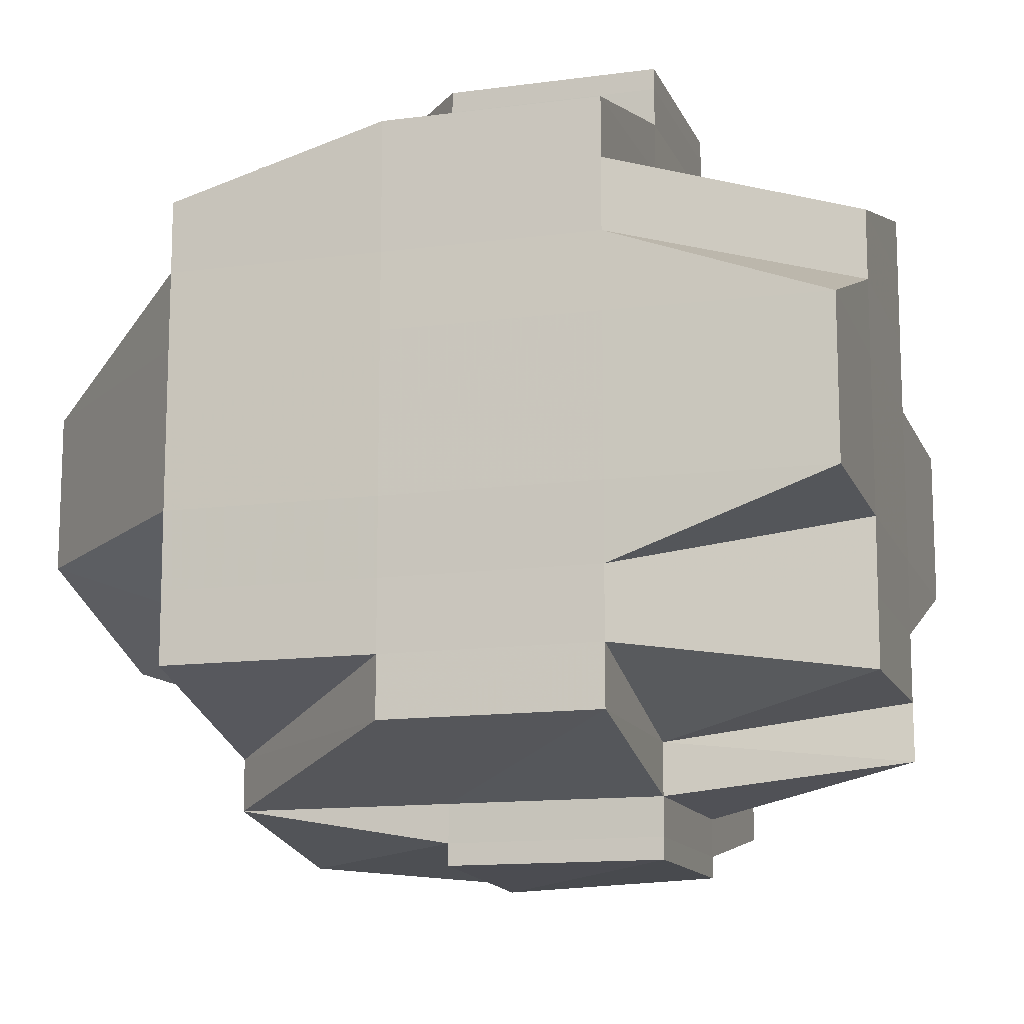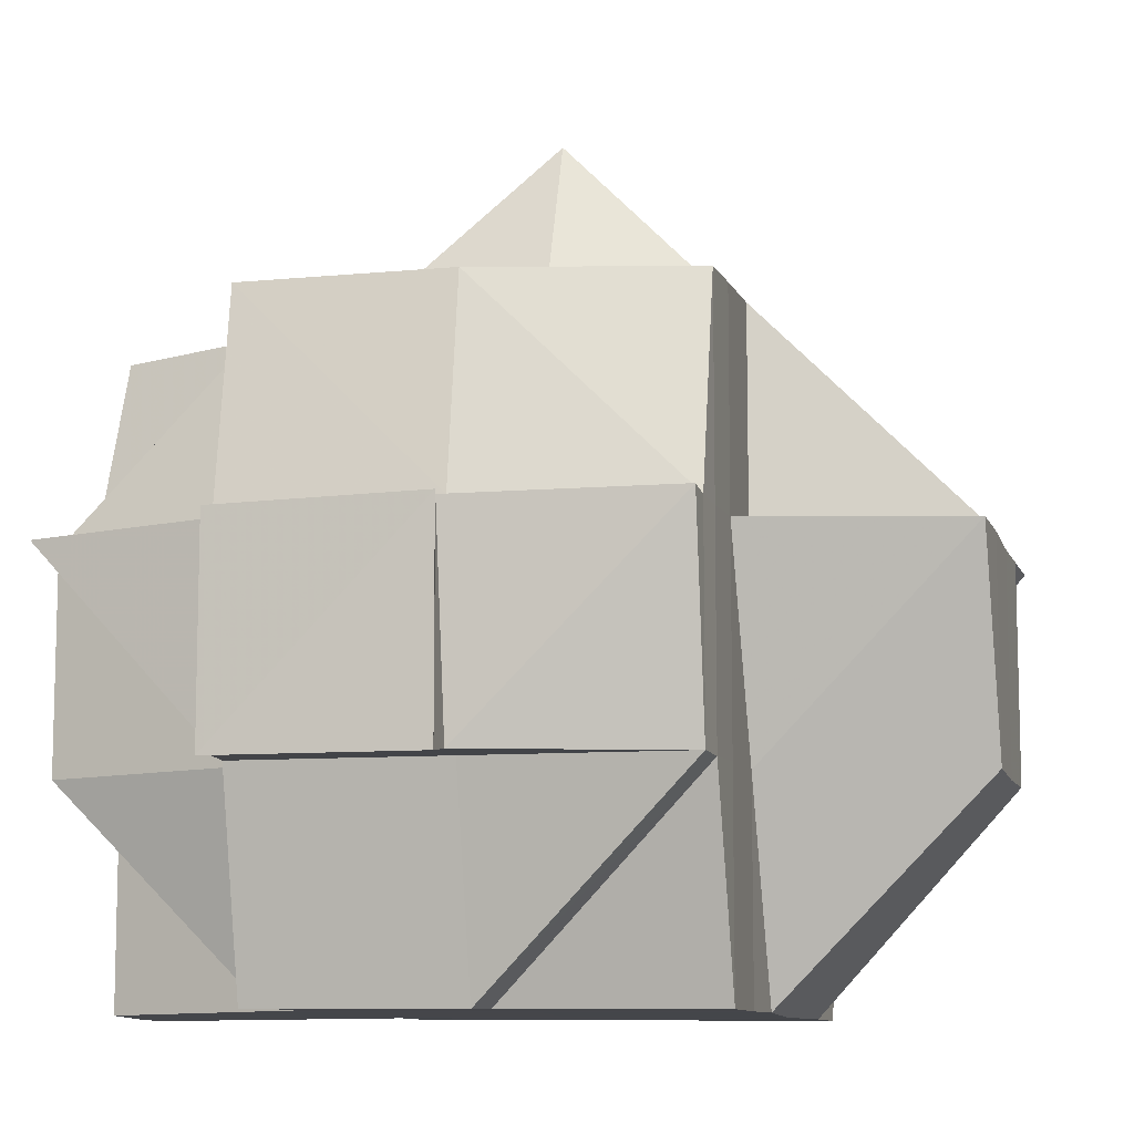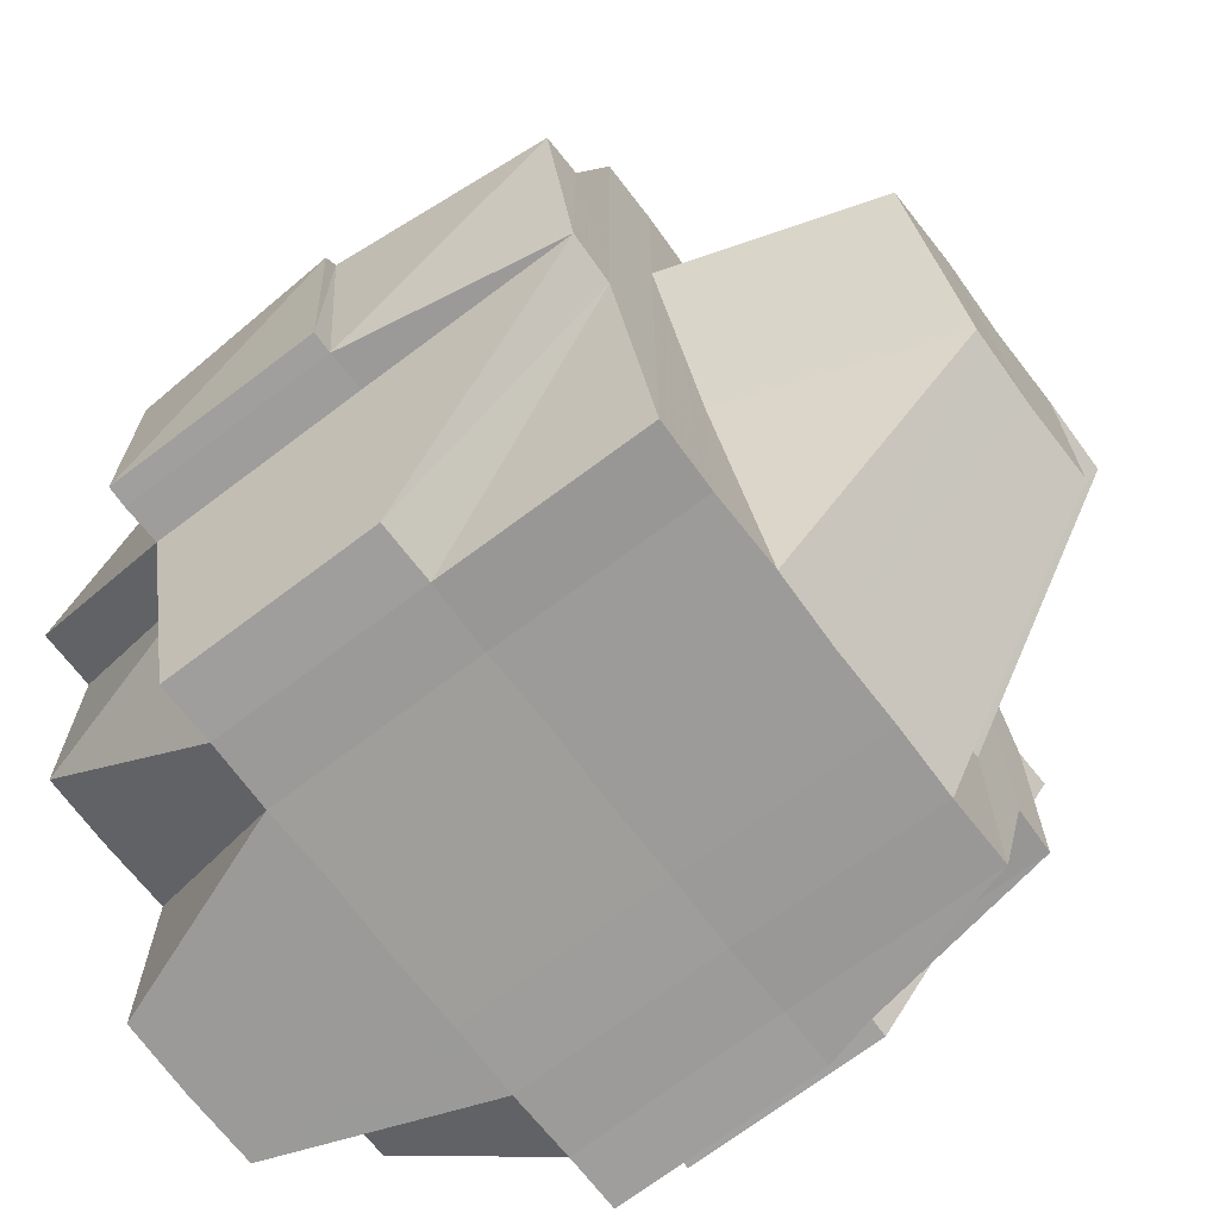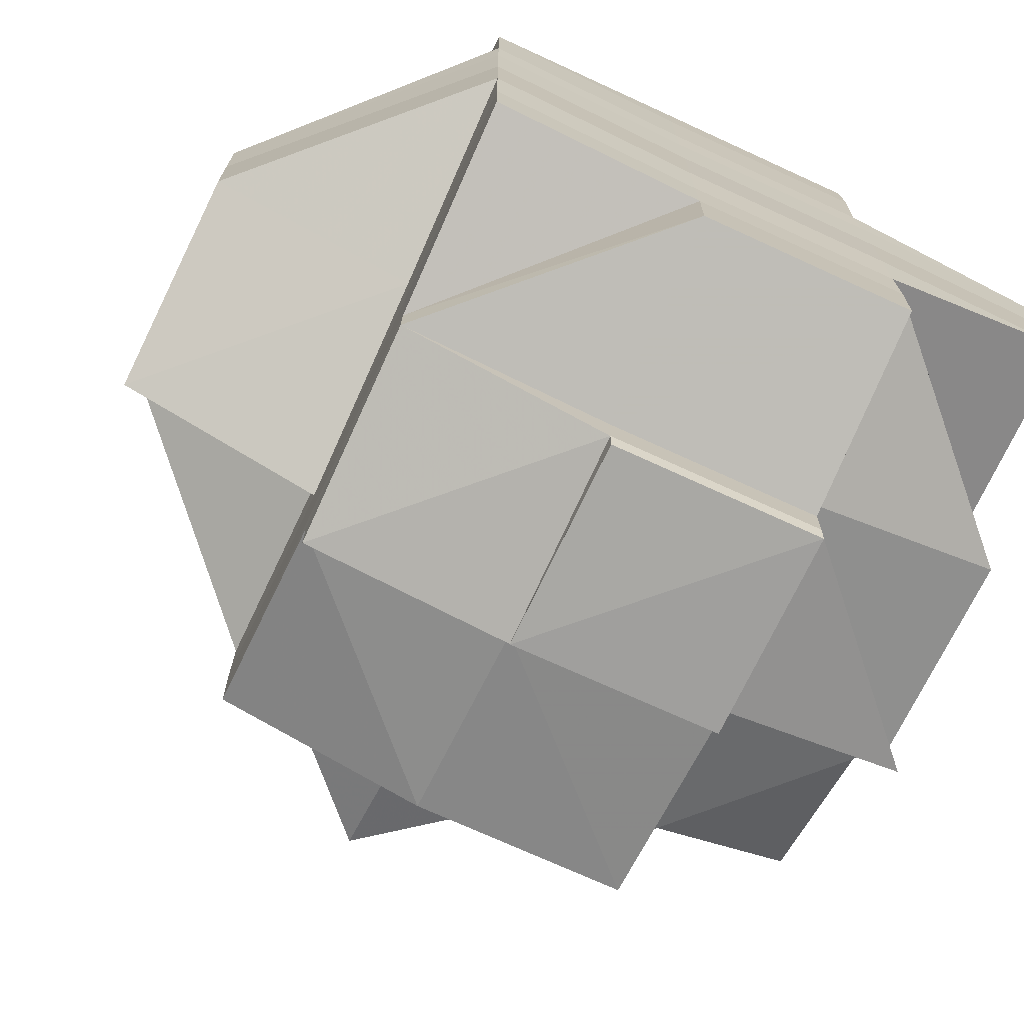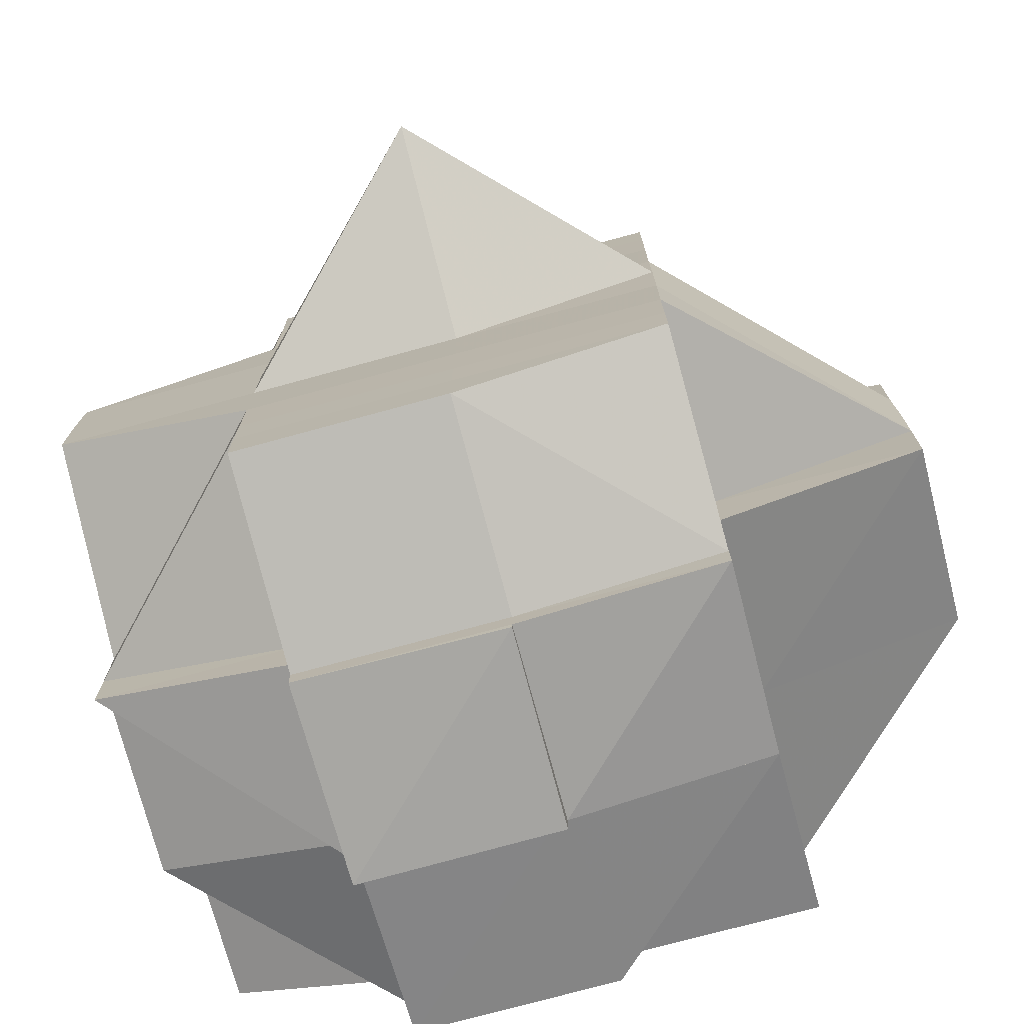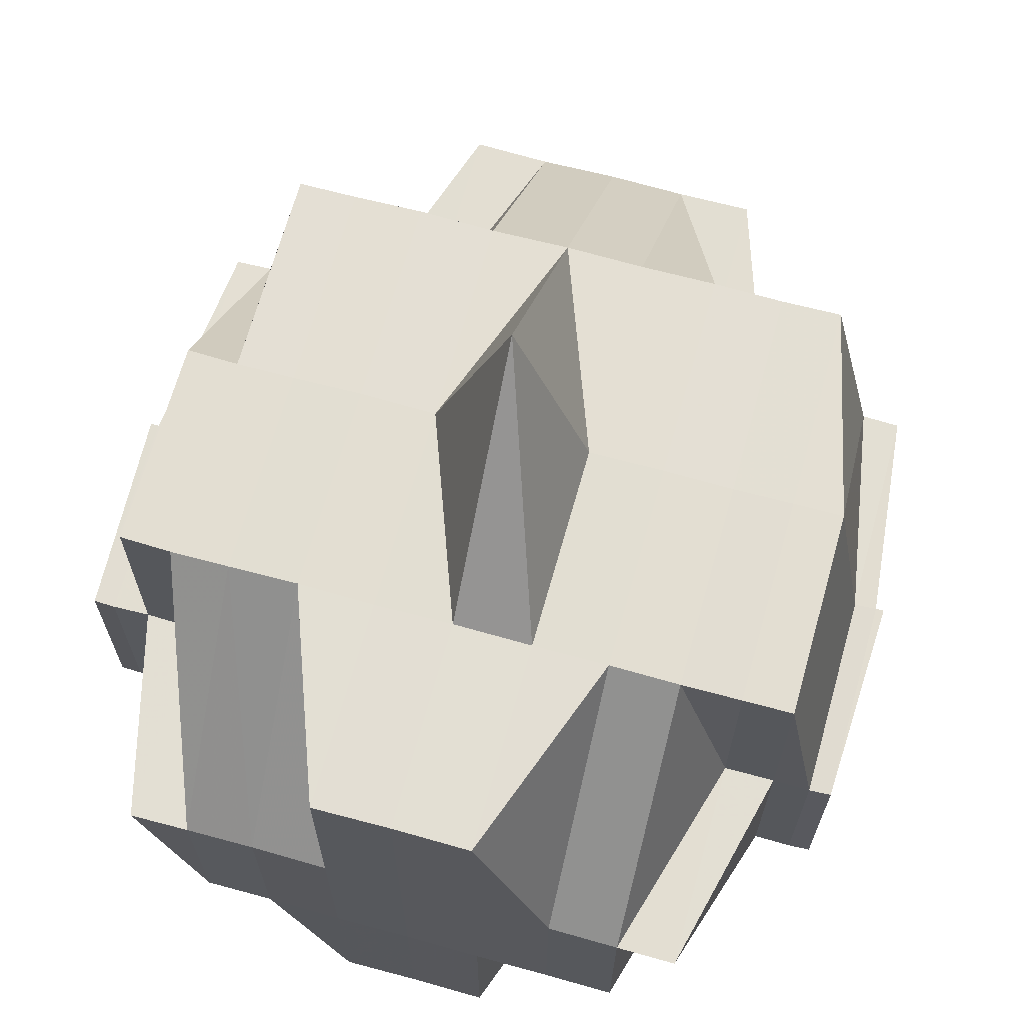
<metadata>
{"format":"obj","ext":"obj","renderer":"f3d","projection":"perspective","resolution":1024,"background":"white","views":[{"elev":-13.1,"azim":16.6,"up":"+Z"},{"elev":-9.8,"azim":-164.7,"up":"+Y"},{"elev":-69.4,"azim":-143.0,"up":"+Y"},{"elev":-72.3,"azim":-25.1,"up":"+Z"},{"elev":-75.2,"azim":-164.8,"up":"+Z"},{"elev":67.3,"azim":105.5,"up":"+Y"}]}
</metadata>
<code>
o 3460
v 2219 1908 18.94
v 2219 1908 18.94
v 2219 1908 18.94
v 2219 1908 18.94
v 2219 1908 18.94
v 2219 1908 18.94
v 2219 1908 18.94
v 2219 1908 18.94
v 2219 1908 18.94
v 2219 1908 18.94
v 2219 1908 18.94
v 2219 1908 18.94
v 2219 1908 18.94
v 2219 1908 18.94
v 2219 1908 18.94
v 2219 1908 18.94
v 2219 1908 18.94
v 2219 1908 18.94
v 2219 1908 18.94
v 2219 1908 18.94
v 2219 1908 18.94
v 2219 1908 18.94
v 2219 1908 18.94
v 2219 1908 18.94
v 2219 1908 18.94
v 2219 1908 18.93
v 2219 1908 18.94
v 2219 1908 18.94
v 2219 1908 18.94
v 2219 1908 18.94
v 2219 1908 18.94
v 2219 1908 18.93
v 2219 1908 18.93
v 2219 1908 18.93
v 2219 1908 18.93
v 2219 1908 18.93
v 2219 1908 18.93
v 2219 1908 18.93
v 2219 1908 18.93
v 2219 1908 18.93
v 2219 1908 18.93
v 2219 1908 18.93
v 2219 1908 18.93
v 2219 1908 18.93
v 2219 1908 18.93
v 2219 1908 18.93
v 2219 1908 18.93
v 2219 1908 18.93
v 2219 1908 18.93
v 2219 1908 18.93
v 2219 1908 18.94
v 2219 1908 18.92
v 2219 1908 18.92
v 2219 1908 18.92
v 2219 1908 18.93
v 2219 1908 18.93
v 2219 1908 18.93
v 2219 1908 18.92
v 2219 1908 18.92
v 2219 1908 18.92
v 2219 1908 18.93
v 2219 1908 18.92
v 2219 1908 18.92
v 2219 1908 18.92
v 2219 1908 18.92
v 2219 1908 18.92
v 2219 1908 18.92
v 2219 1908 18.92
v 2219 1908 18.92
v 2219 1908 18.92
v 2219 1908 18.91
v 2219 1908 18.92
v 2219 1908 18.92
v 2219 1908 18.91
v 2219 1908 18.92
v 2219 1908 18.91
v 2219 1908 18.92
v 2219 1908 18.92
v 2219 1908 18.92
v 2219 1908 18.92
v 2219 1908 18.92
v 2219 1908 18.93
v 2219 1908 18.92
v 2219 1908 18.92
v 2219 1908 18.92
v 2219 1908 18.92
v 2219 1908 18.92
v 2219 1908 18.92
v 2219 1908 18.92
v 2219 1908 18.92
v 2219 1908 18.91
v 2219 1908 18.92
v 2219 1908 18.92
v 2219 1908 18.91
v 2219 1908 18.91
v 2219 1908 18.91
v 2219 1908 18.91
v 2219 1908 18.91
v 2219 1908 18.91
v 2219 1908 18.91
v 2219 1908 18.91
v 2219 1908 18.91
v 2219 1908 18.91
v 2219 1908 18.91
v 2219 1908 18.91
v 2219 1908 18.91
v 2219 1908 18.91
v 2219 1908 18.91
v 2219 1908 18.91
v 2219 1908 18.91
v 2219 1908 18.9
v 2219 1908 18.91
v 2219 1908 18.9
v 2219 1908 18.9
v 2219 1908 18.9
v 2219 1908 18.9
v 2219 1908 18.9
v 2219 1908 18.9
v 2219 1908 18.9
v 2219 1908 18.9
v 2219 1908 18.9
v 2219 1908 18.9
v 2219 1908 18.9
v 2219 1908 18.9
v 2219 1908 18.9
v 2219 1908 18.9
v 2219 1908 18.9
v 2219 1908 18.9
v 2219 1908 18.9
v 2219 1908 18.9
v 2219 1908 18.9
v 2219 1908 18.9
v 2219 1908 18.9
v 2219 1908 18.9
v 2219 1908 18.91
v 2219 1908 18.9
v 2219 1908 18.91
v 2219 1908 18.91
v 2219 1908 18.91
v 2219 1908 18.91
v 2219 1908 18.91
v 2219 1908 18.91
v 2219 1908 18.9
v 2219 1908 18.91
v 2219 1908 18.91
v 2219 1908 18.91
v 2219 1908 18.91
v 2219 1908 18.91
v 2219 1908 18.91
v 2219 1908 18.92
v 2219 1908 18.92
v 2219 1908 18.92
v 2219 1908 18.91
v 2219 1908 18.91
v 2219 1908 18.92
v 2219 1908 18.92
v 2219 1908 18.92
v 2219 1908 18.92
v 2219 1908 18.92
v 2219 1908 18.92
v 2219 1908 18.92
v 2219 1908 18.92
v 2219 1908 18.92
v 2219 1908 18.93
v 2219 1908 18.92
v 2219 1908 18.93
v 2219 1908 18.93
v 2219 1908 18.93
v 2219 1908 18.93
v 2219 1908 18.93
v 2219 1908 18.93
v 2219 1908 18.93
v 2219 1908 18.94
v 2219 1908 18.93
v 2219 1908 18.94
v 2219 1908 18.93
v 2219 1908 18.93
v 2219 1908 18.93
v 2219 1908 18.94
v 2219 1908 18.94
v 2219 1908 18.94
v 2219 1908 18.93
v 2219 1908 18.94
v 2219 1908 18.94
v 2219 1908 18.94
v 2219 1908 18.94
v 2219 1908 18.94
v 2219 1908 18.94
v 2219 1908 18.94
v 2219 1908 18.94
v 2219 1908 18.94
v 2219 1908 18.94
v 2219 1908 18.94
v 2219 1908 18.94
v 2219 1908 18.94
v 2219 1908 18.94
v 2219 1908 18.93
v 2219 1908 18.93
v 2219 1908 18.93
v 2219 1908 18.93
v 2219 1908 18.93
v 2219 1908 18.93
v 2219 1908 18.93
v 2219 1908 18.93
v 2219 1908 18.93
v 2219 1908 18.93
v 2219 1908 18.93
v 2219 1908 18.93
v 2219 1908 18.93
v 2219 1908 18.93
v 2219 1908 18.93
v 2219 1908 18.92
v 2219 1908 18.93
v 2219 1908 18.93
v 2219 1908 18.93
v 2219 1908 18.93
v 2219 1908 18.93
v 2219 1908 18.93
v 2219 1908 18.92
v 2219 1908 18.93
v 2219 1908 18.92
v 2219 1908 18.93
v 2219 1908 18.93
v 2219 1908 18.93
v 2219 1908 18.94
v 2219 1908 18.93
v 2219 1908 18.94
v 2219 1908 18.93
v 2219 1908 18.94
v 2219 1908 18.94
v 2219 1908 18.92
v 2219 1908 18.92
v 2219 1908 18.92
v 2219 1908 18.92
v 2219 1908 18.92
v 2219 1908 18.93
v 2219 1908 18.92
v 2219 1908 18.91
v 2219 1908 18.92
v 2219 1908 18.91
v 2219 1908 18.92
v 2219 1908 18.91
v 2219 1908 18.91
v 2219 1908 18.92
v 2219 1908 18.92
v 2219 1908 18.91
v 2219 1908 18.92
v 2219 1908 18.91
v 2219 1908 18.91
v 2219 1908 18.91
v 2219 1908 18.91
v 2219 1908 18.92
v 2219 1908 18.91
v 2219 1908 18.91
v 2219 1908 18.91
v 2219 1908 18.91
v 2219 1908 18.91
v 2219 1908 18.91
v 2219 1908 18.91
v 2219 1908 18.91
v 2219 1908 18.91
v 2219 1908 18.91
v 2219 1908 18.9
v 2219 1908 18.9
v 2219 1908 18.9
v 2219 1908 18.91
v 2219 1908 18.9
v 2219 1908 18.9
v 2219 1908 18.9
v 2219 1908 18.9
v 2219 1908 18.9
v 2219 1908 18.9
v 2219 1908 18.9
v 2219 1908 18.9
v 2219 1908 18.9
v 2219 1908 18.9
v 2219 1908 18.9
v 2219 1908 18.9
v 2219 1908 18.9
v 2219 1908 18.9
v 2219 1908 18.91
v 2219 1908 18.91
v 2219 1908 18.91
v 2219 1908 18.91
v 2219 1908 18.91
v 2219 1908 18.9
v 2219 1908 18.91
v 2219 1908 18.9
v 2219 1908 18.91
v 2219 1908 18.94
v 2219 1908 18.94
v 2219 1908 18.94
v 2219 1908 18.93
v 2219 1908 18.93
v 2219 1908 18.94
v 2219 1908 18.93
v 2219 1908 18.93
v 2219 1908 18.91
v 2219 1908 18.91
v 2219 1908 18.92
v 2219 1908 18.91
v 2219 1908 18.91
v 2219 1908 18.9
v 2219 1908 18.9
v 2219 1908 18.91
v 2219 1908 18.91
v 2219 1908 18.9
v 2219 1908 18.91
v 2219 1908 18.9
v 2219 1908 18.9
v 2219 1908 18.9
v 2219 1908 18.9
v 2219 1908 18.9
f 1 2 3
f 2 4 5
f 6 7 8
f 9 10 8
f 9 11 12
f 13 14 6
f 14 15 16
f 16 17 18
f 17 19 7
f 17 20 19
f 21 22 18
f 22 23 24
f 25 26 20
f 27 25 17
f 25 28 17
f 29 27 30
f 31 32 25
f 33 34 29
f 34 35 25
f 36 37 34
f 34 38 35
f 39 38 34
f 38 40 35
f 35 40 41
f 39 42 38
f 38 43 40
f 42 43 38
f 44 42 39
f 43 45 40
f 40 45 46
f 40 47 48
f 45 49 47
f 50 48 51
f 43 52 45
f 53 54 49
f 52 53 45
f 45 53 55
f 55 56 57
f 58 59 53
f 60 52 61
f 62 63 52
f 52 64 53
f 63 65 64
f 66 64 52
f 64 67 53
f 64 68 67
f 69 68 64
f 68 70 67
f 69 71 68
f 68 71 70
f 72 70 73
f 74 71 69
f 75 74 69
f 71 76 70
f 75 77 78
f 79 75 66
f 79 78 80
f 81 80 82
f 81 79 83
f 42 81 43
f 84 75 79
f 85 81 42
f 86 79 81
f 86 84 79
f 85 86 81
f 87 84 86
f 88 86 85
f 89 90 86
f 90 91 84
f 92 89 85
f 44 85 42
f 93 85 44
f 84 94 75
f 94 74 75
f 95 94 84
f 94 96 74
f 95 97 94
f 97 96 94
f 96 98 74
f 74 98 71
f 98 99 71
f 96 100 98
f 97 100 96
f 98 101 99
f 102 101 103
f 101 104 105
f 71 99 76
f 106 100 107
f 99 108 76
f 100 109 110
f 100 111 109
f 112 113 100
f 113 114 115
f 115 116 104
f 115 117 116
f 118 119 117
f 114 118 120
f 121 120 115
f 122 123 121
f 123 124 125
f 126 125 111
f 127 126 128
f 129 130 128
f 130 131 132
f 128 126 133
f 133 126 134
f 133 111 135
f 136 133 137
f 138 135 139
f 138 133 140
f 141 138 97
f 141 97 95
f 142 138 141
f 142 143 144
f 145 146 141
f 147 141 95
f 148 141 147
f 149 145 147
f 147 95 150
f 151 149 152
f 152 147 150
f 153 147 152
f 150 154 155
f 150 155 156
f 157 156 158
f 152 150 157
f 157 150 88
f 159 152 157
f 160 152 159
f 161 152 160
f 159 157 162
f 162 157 93
f 163 159 162
f 160 159 163
f 162 93 164
f 163 162 164
f 164 93 44
f 165 161 160
f 164 44 166
f 166 44 39
f 167 164 166
f 166 168 169
f 170 164 167
f 170 163 164
f 167 166 171
f 171 166 172
f 171 169 173
f 174 171 175
f 176 177 171
f 178 170 167
f 179 173 180
f 179 171 181
f 181 182 183
f 184 180 185
f 186 184 187
f 188 186 189
f 189 190 191
f 186 192 190
f 193 179 186
f 194 193 195
f 196 197 193
f 193 198 179
f 198 199 192
f 200 198 193
f 178 201 199
f 198 178 202
f 200 203 198
f 203 178 198
f 204 205 178
f 206 203 200
f 207 206 200
f 206 208 203
f 209 208 206
f 210 211 206
f 211 212 208
f 208 213 214
f 215 207 200
f 46 207 215
f 216 217 207
f 218 216 215
f 217 219 220
f 220 221 222
f 223 222 224
f 28 215 225
f 226 215 227
f 215 228 229
f 227 229 230
f 231 232 220
f 231 233 232
f 53 233 231
f 233 234 232
f 232 234 235
f 232 235 208
f 208 235 236
f 233 237 234
f 70 237 233
f 70 76 237
f 76 238 237
f 237 239 234
f 237 238 239
f 76 108 238
f 238 240 241
f 242 243 240
f 234 239 244
f 234 244 235
f 239 165 244
f 245 246 165
f 244 165 160
f 235 244 247
f 244 160 247
f 247 160 163
f 235 247 236
f 247 163 170
f 236 247 170
f 236 170 178
f 246 248 249
f 250 249 165
f 165 249 161
f 249 251 252
f 253 254 251
f 253 255 254
f 249 253 153
f 256 253 249
f 257 258 256
f 259 257 260
f 256 261 253
f 261 142 253
f 262 261 256
f 261 263 142
f 262 263 261
f 263 128 142
f 264 263 262
f 264 265 263
f 266 264 262
f 267 265 264
f 267 264 266
f 268 265 269
f 270 271 268
f 120 271 265
f 265 272 273
f 265 274 272
f 275 276 274
f 277 276 278
f 279 278 280
f 266 281 282
f 108 282 283
f 108 266 242
f 284 266 108
f 285 286 284
f 287 288 266
f 289 287 108
f 290 291 292
f 293 294 295
f 296 297 294
f 298 299 300
f 301 302 299
f 303 304 305
f 306 307 308
f 309 310 311
f 311 312 313

</code>
